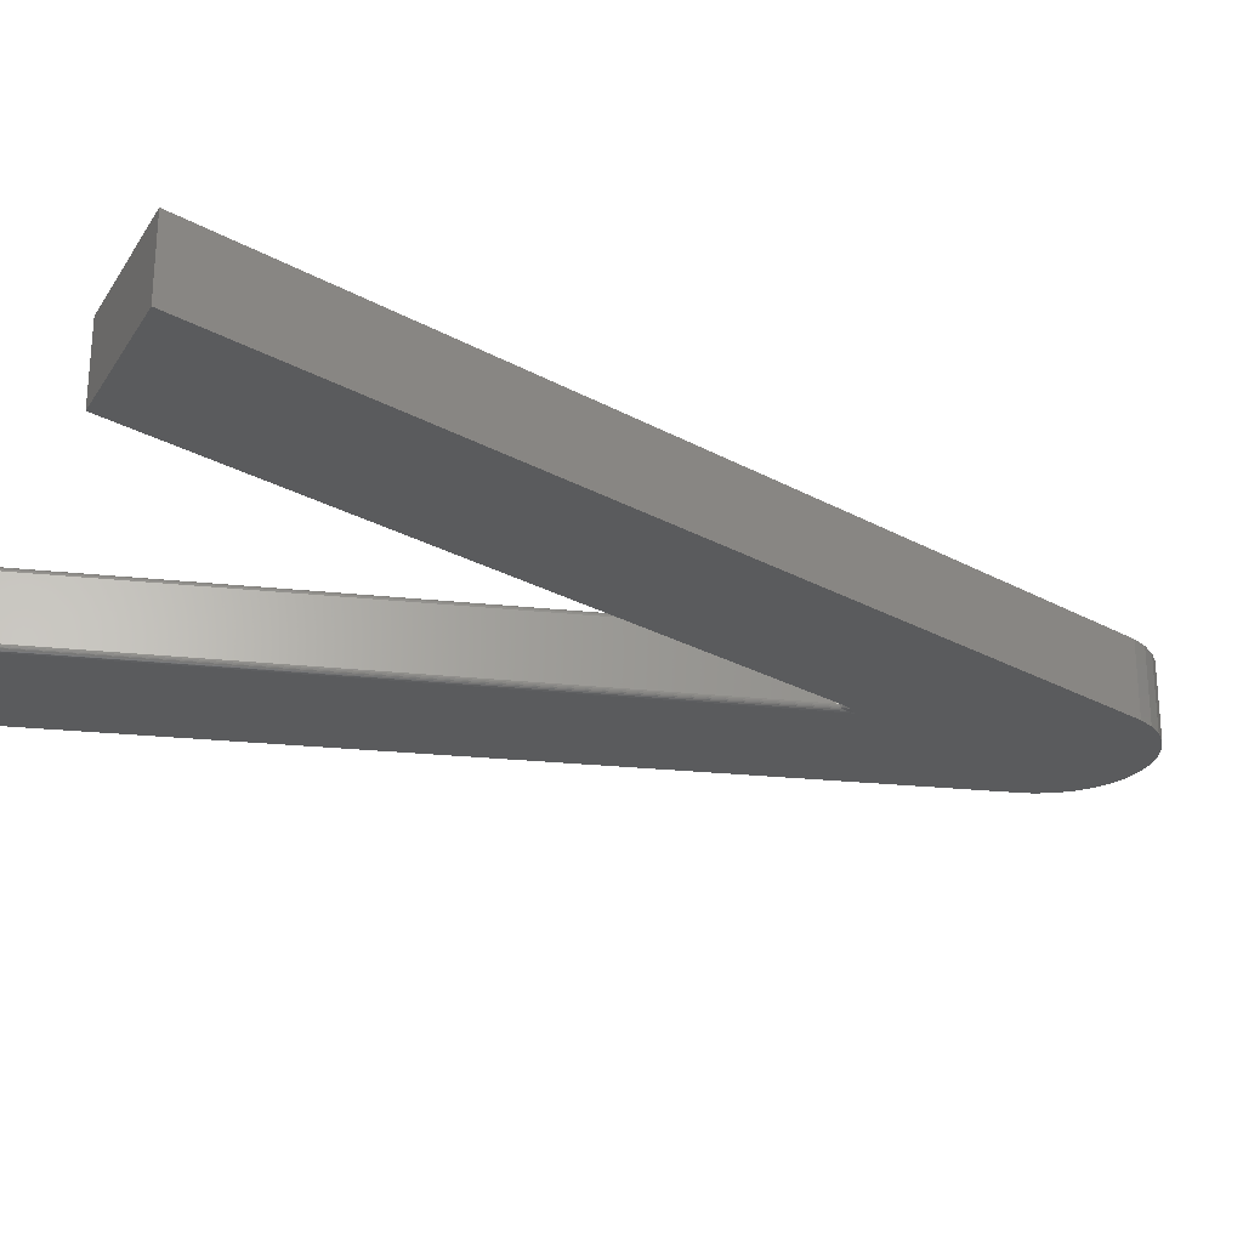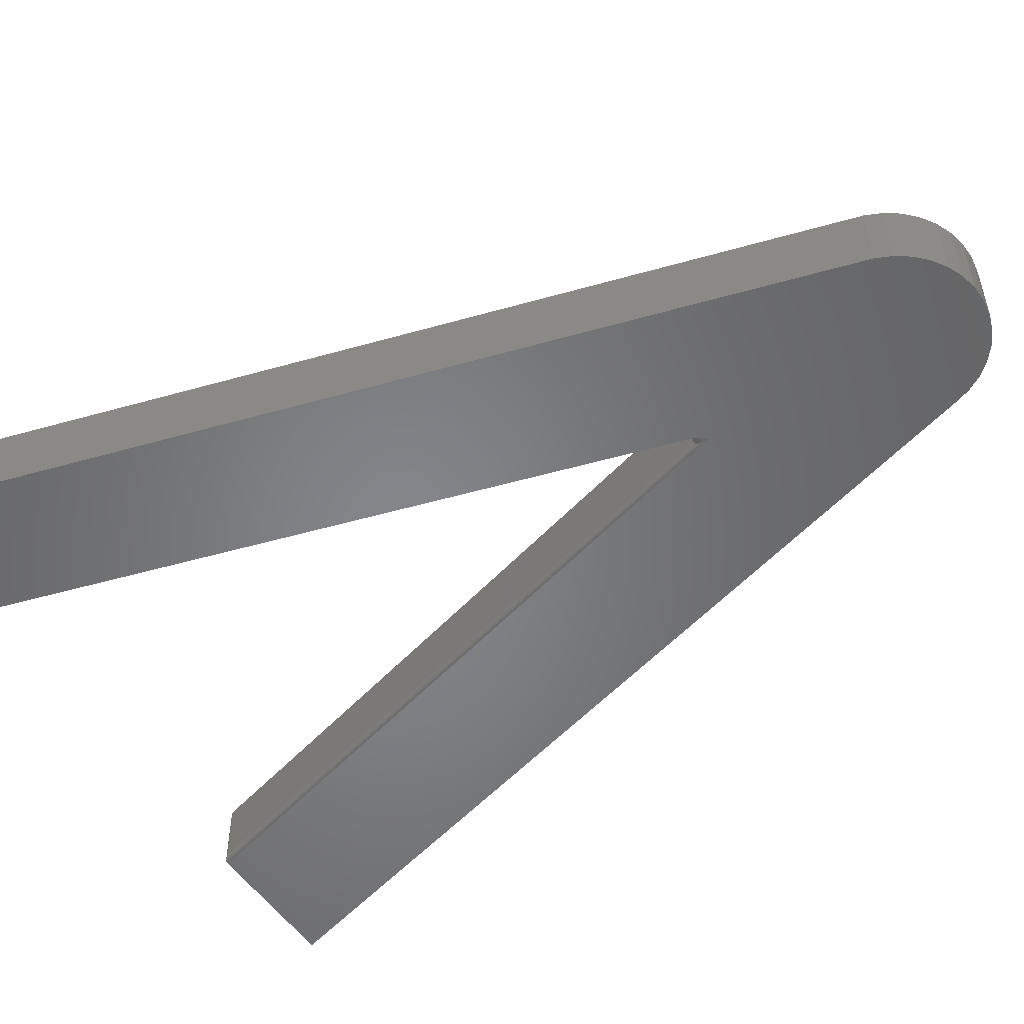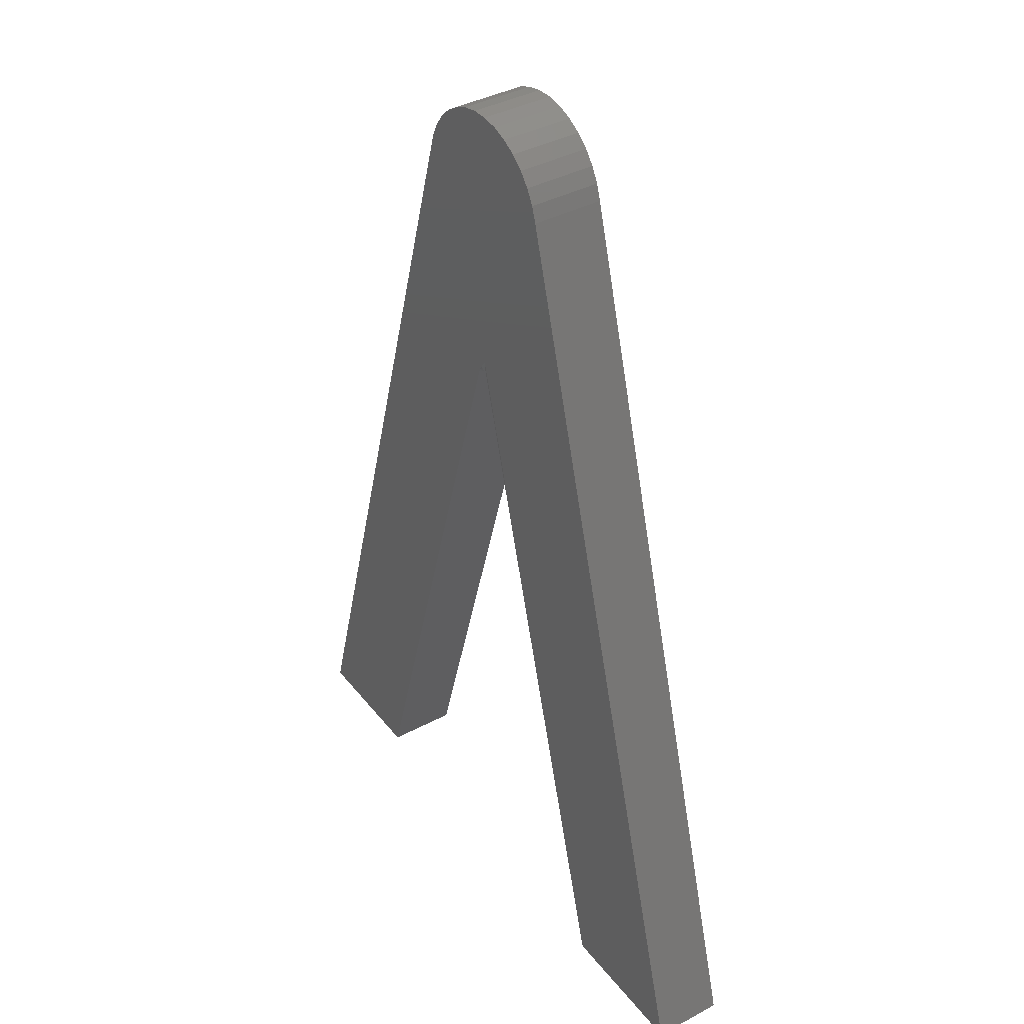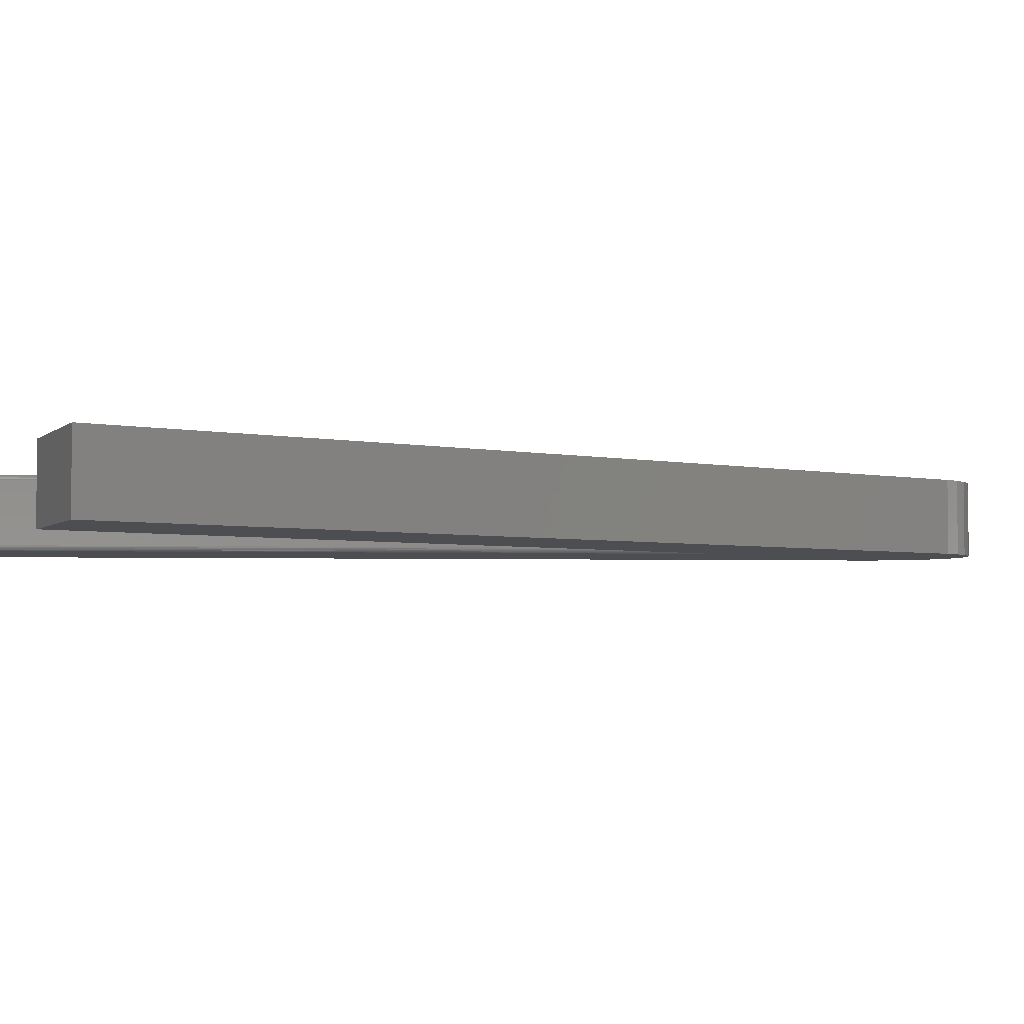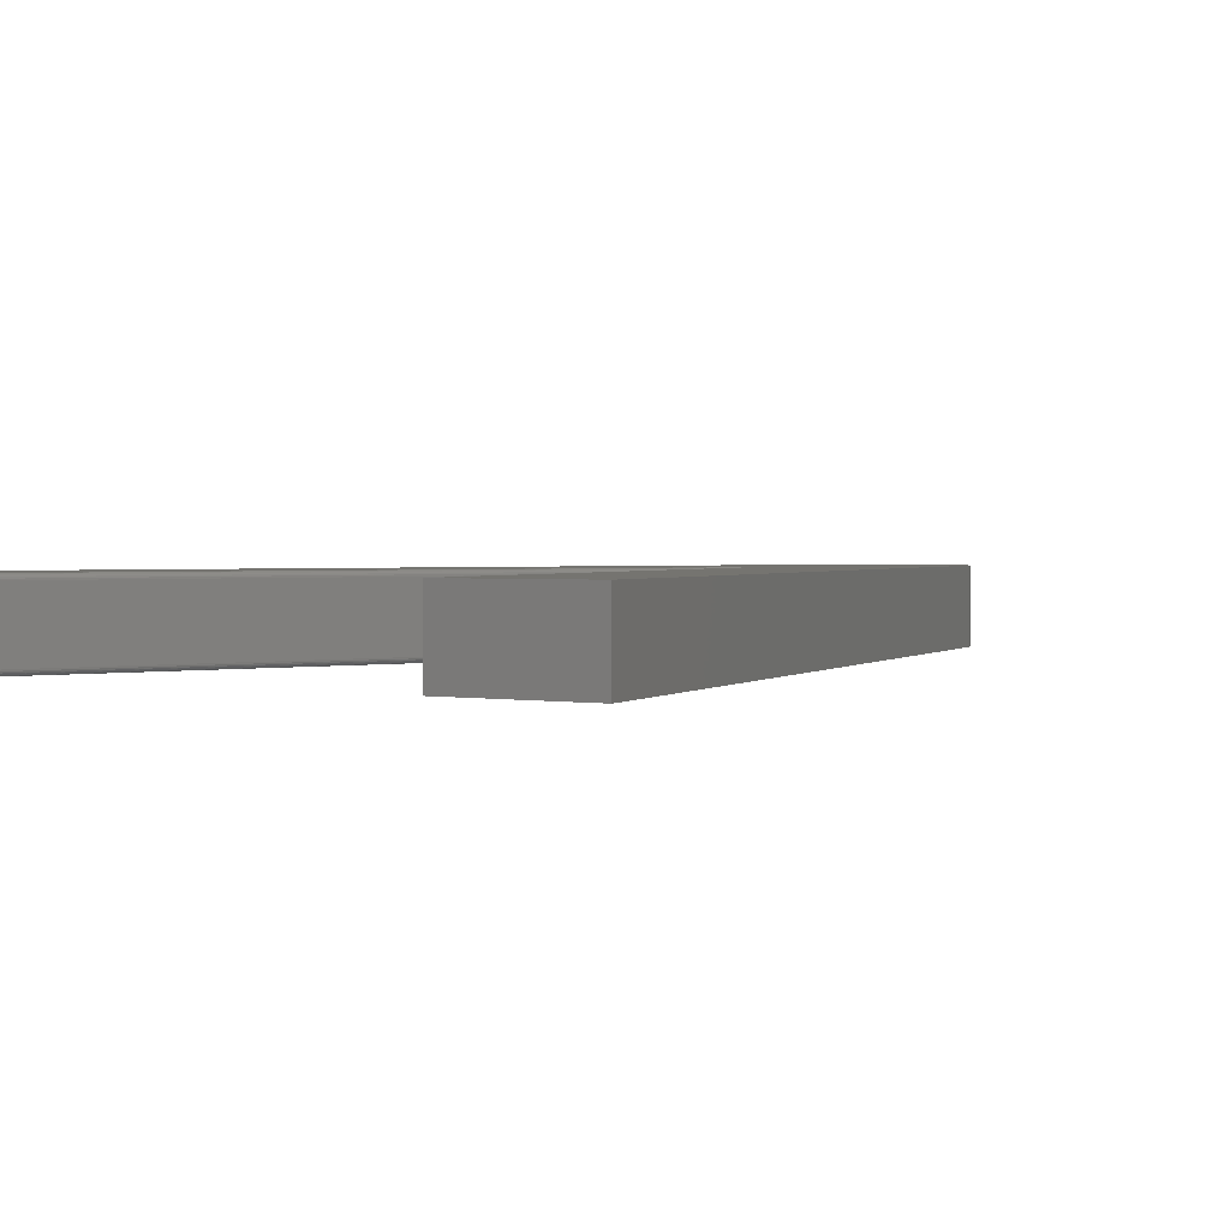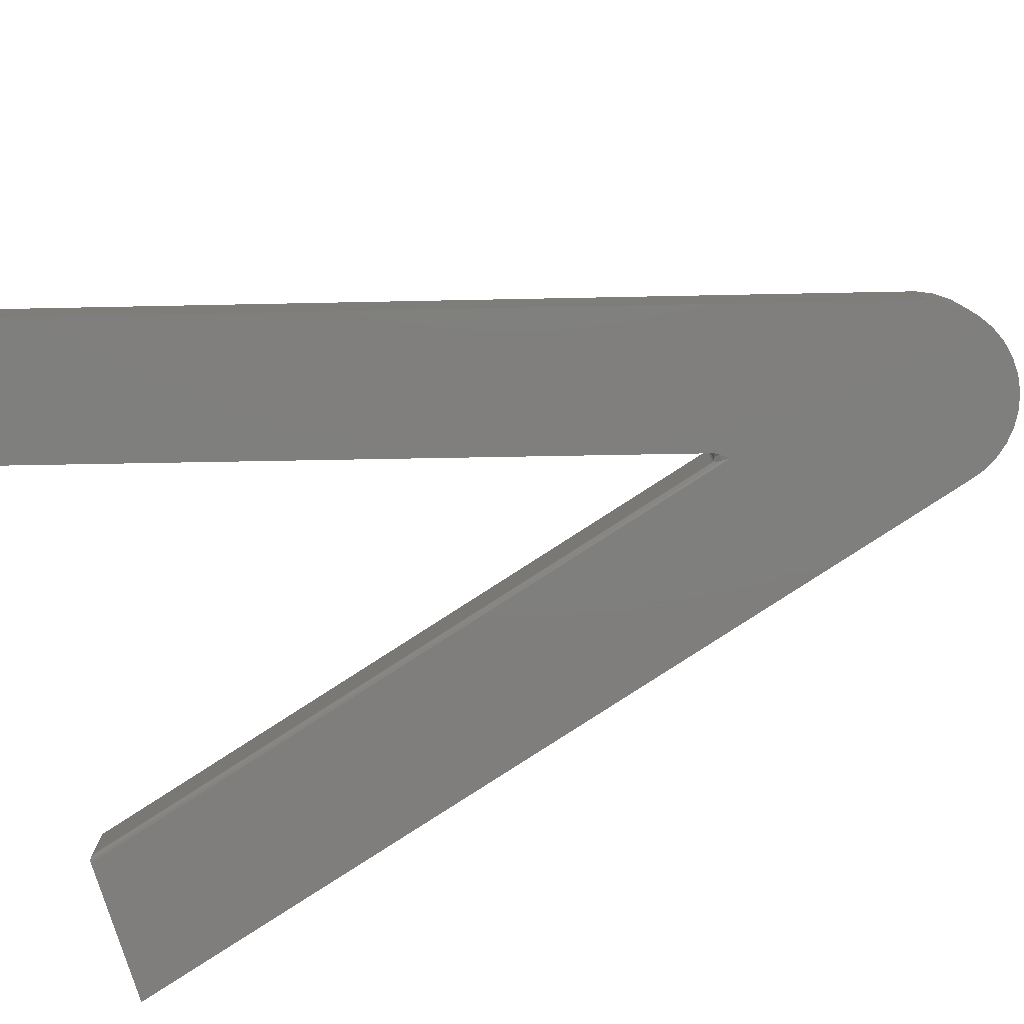
<metadata>
{"format":"stl","ext":"stl","renderer":"f3d","projection":"perspective","resolution":1024,"background":"white","views":[{"elev":-25.7,"azim":-115.4,"up":"+Y"},{"elev":-52.6,"azim":-56.7,"up":"+Y"},{"elev":38.9,"azim":56.2,"up":"+Z"},{"elev":-3.5,"azim":-111.2,"up":"+Y"},{"elev":1.5,"azim":-144.2,"up":"+Y"},{"elev":-78.8,"azim":-72.6,"up":"+Y"}]}
</metadata>
<code>
# stl→obj: 144 verts, 284 faces
v 0.3041 -0.1094 -0.75
v 0.01001 -0.1086 0.2901
v 0.3009 -0.1088 -0.7499
v 0.01035 -0.1094 0.3013
v 0.009552 -0.1016 0.2751
v 0.2952 -0.1036 -0.7462
v 0.009575 -0.1034 0.2758
v 0.2944 -0.1016 -0.7443
v 0.2964 -0.1055 -0.7478
v 0.009632 -0.105 0.2777
v 0.2972 -0.1063 -0.7484
v 0.009695 -0.106 0.2798
v 0.299 -0.1078 -0.7495
v 0.009803 -0.1073 0.2833
v 0.3019 9.163e-17 -0.75
v 0.01012 -0.000338 0.2936
v 0.01035 1.76e-16 0.3013
v 0.3 -0.001018 -0.7498
v 0.2944 -0.007812 -0.7443
v 0.009589 -0.005469 0.2763
v 0.2952 -0.0058 -0.7462
v 0.009552 -0.007812 0.2751
v 0.00985 -0.00172 0.2849
v 0.2981 -0.002273 -0.749
v 0.009722 -0.00299 0.2807
v 0.2964 -0.003908 -0.7478
v 0.009651 -0.004048 0.2783
v -0.307 2.403e-17 -0.75
v -0.004353 2.132e-16 0.279
v -0.00489 -0.002094 0.2771
v -0.005271 -0.004442 0.2758
v -0.005403 -0.005874 0.2754
v -0.005467 -0.007812 0.2752
v -0.307 -0.1094 -0.75
v -0.005467 -0.1016 0.2752
v -0.005427 -0.1031 0.2753
v -0.005225 -0.1053 0.276
v -0.004959 -0.1069 0.2769
v -0.004636 -0.1084 0.278
v -0.004353 -0.1094 0.279
v 0.04067 -0.1094 0.7132
v 0.01576 -0.1094 0.717
v -0.009423 -0.1094 0.7161
v -0.03403 -0.1094 0.7107
v 0.06446 -0.1094 0.7049
v -0.5234 -0.1094 -0.75
v -0.1215 -0.1094 0.626
v -0.003431 -0.1094 0.2815
v -0.002816 -0.1094 0.2828
v -0.002154 -0.1094 0.284
v -0.001405 -0.1094 0.2853
v -0.0006277 -0.1094 0.2866
v 0.0004501 -0.1094 0.2882
v 0.001181 -0.1094 0.2893
v 0.002667 -0.1094 0.2913
v 0.003797 -0.1094 0.2929
v 0.004556 -0.1094 0.2939
v 0.006081 -0.1094 0.2958
v 0.00757 -0.1094 0.2977
v 0.00906 -0.1094 0.2996
v 0.1414 -0.1094 0.6105
v 0.1335 -0.1094 0.6345
v 0.1215 -0.1094 0.6566
v -0.1109 -0.1094 0.6489
v -0.09631 -0.1094 0.6694
v 0.1056 -0.1094 0.6761
v -0.07822 -0.1094 0.6869
v 0.08634 -0.1094 0.6924
v -0.05722 -0.1094 0.7009
v 0.5279 -0.1094 -0.75
v -0.003922 1.721e-16 0.2803
v -0.5234 0 -0.75
v -0.009423 2.214e-16 0.7161
v 0.01576 2.243e-16 0.717
v 0.04067 2.266e-16 0.7132
v -0.03403 2.18e-16 0.7107
v 0.06446 2.283e-16 0.7049
v -0.1215 1.989e-16 0.626
v -0.1109 2.026e-16 0.6489
v 0.1215 2.293e-16 0.6566
v 0.1335 2.282e-16 0.6345
v 0.1414 2.249e-16 0.6105
v 0.008988 1.756e-16 0.2995
v 0.007622 1.753e-16 0.2978
v 0.005994 1.749e-16 0.2957
v 0.005177 1.747e-16 0.2947
v 0.003958 1.744e-16 0.2931
v 0.002756 1.74e-16 0.2915
v 0.001605 1.737e-16 0.2899
v 0.0001951 1.734e-16 0.2878
v -0.0006296 1.731e-16 0.2866
v -0.001407 1.729e-16 0.2853
v -0.002156 1.727e-16 0.284
v -0.002817 1.725e-16 0.2828
v -0.05722 2.144e-16 0.7009
v 0.08634 2.294e-16 0.6924
v -0.07822 2.105e-16 0.6869
v 0.1056 2.297e-16 0.6761
v -0.09631 2.065e-16 0.6694
v 0.5279 1.167e-16 -0.75
v 0.008727 -0.1049 0.28
v 0.008496 -0.1016 0.2774
v -0.003073 -0.1076 0.2812
v -0.002123 -0.1065 0.2818
v -0.002631 -0.1016 0.2792
v -0.0004007 -0.1016 0.2804
v -0.0009624 -0.1056 0.2823
v 0.0003645 -0.1049 0.2825
v 0.001806 -0.1043 0.2826
v 0.002081 -0.1016 0.2808
v 0.004557 -0.1016 0.2804
v 0.003305 -0.104 0.2824
v 0.006243 -0.104 0.2816
v 0.006772 -0.1016 0.2792
v 0.007568 -0.1044 0.2809
v 0.004803 -0.1039 0.2821
v -0.00438 -0.1016 0.2774
v 0.008742 -0.0006875 0.2932
v 0.004383 -0.002651 0.2869
v 0.002952 -0.002224 0.2871
v 0.005983 -0.0004311 0.294
v 0.009039 -0.007812 0.2764
v 0.008845 -0.005167 0.2786
v 0.002081 -0.007812 0.2808
v 0.0006468 -0.007812 0.2807
v -0.002034 -0.007812 0.2796
v -0.003189 -0.007812 0.2788
v -0.004168 -0.007812 0.2777
v -0.004936 -0.007812 0.2765
v 0.008287 -0.007812 0.2776
v 0.007358 -0.00069 0.2936
v 0.005842 -0.002815 0.2865
v 0.006677 -0.006095 0.2803
v 0.005369 -0.006304 0.281
v 0.00397 -0.006331 0.2814
v 0.004895 -0.007812 0.2802
v 0.003513 -0.007812 0.2806
v 0.001604 -0.001551 0.2872
v -0.0007405 -0.007812 0.2803
v 0.00618 -0.007812 0.2796
v 0.007323 -0.007812 0.2787
v 0.00785 -0.005711 0.2795
v 0.007274 -0.00271 0.2861
v 0.008627 -0.00234 0.2855
f 1 2 3
f 1 4 2
f 5 6 7
f 5 8 6
f 7 6 9
f 7 9 10
f 10 9 11
f 10 11 12
f 12 11 13
f 12 13 14
f 14 13 3
f 14 3 2
f 15 16 17
f 15 18 16
f 19 20 21
f 19 22 20
f 16 18 23
f 23 18 24
f 24 25 23
f 25 24 26
f 25 26 27
f 27 26 21
f 27 21 20
f 5 22 8
f 8 22 19
f 28 29 30
f 28 30 31
f 28 31 32
f 28 32 33
f 28 33 34
f 34 33 35
f 34 35 36
f 34 36 37
f 34 37 38
f 34 38 39
f 34 39 40
f 41 42 43
f 43 44 41
f 45 41 44
f 40 46 34
f 47 46 40
f 47 40 48
f 47 48 49
f 47 49 50
f 47 50 51
f 47 51 52
f 47 52 53
f 47 53 54
f 47 54 55
f 47 55 56
f 47 56 57
f 47 57 58
f 47 58 59
f 47 59 60
f 47 60 4
f 47 4 61
f 47 61 62
f 47 62 63
f 47 63 64
f 64 63 65
f 65 63 66
f 65 66 67
f 67 66 68
f 67 68 69
f 69 68 45
f 69 45 44
f 4 1 61
f 61 1 70
f 71 29 72
f 29 28 72
f 73 74 75
f 75 76 73
f 76 75 77
f 78 79 80
f 78 80 81
f 78 81 82
f 78 82 17
f 78 17 83
f 78 83 84
f 78 84 85
f 78 85 86
f 78 86 87
f 78 87 88
f 78 88 89
f 78 89 90
f 78 90 91
f 78 91 92
f 78 92 93
f 78 93 94
f 78 94 71
f 78 71 72
f 76 77 95
f 95 77 96
f 95 96 97
f 97 96 98
f 97 98 99
f 99 98 80
f 99 80 79
f 17 82 15
f 15 82 100
f 5 101 102
f 5 7 101
f 40 103 48
f 104 105 106
f 104 106 107
f 106 108 107
f 109 110 111
f 109 111 112
f 113 114 102
f 113 102 115
f 102 101 115
f 101 7 10
f 103 104 48
f 49 48 104
f 49 104 50
f 104 107 50
f 51 50 107
f 51 107 52
f 107 53 52
f 53 107 108
f 2 4 60
f 2 60 59
f 2 59 58
f 2 58 57
f 2 57 56
f 2 56 55
f 2 55 54
f 2 54 53
f 2 53 14
f 12 14 53
f 12 53 109
f 12 109 112
f 12 112 116
f 12 116 113
f 12 113 115
f 12 115 101
f 12 101 10
f 117 105 104
f 117 104 103
f 117 103 40
f 117 40 39
f 117 39 38
f 117 38 37
f 117 37 36
f 117 36 35
f 106 110 108
f 108 110 109
f 108 109 53
f 114 113 111
f 111 113 116
f 111 116 112
f 17 118 83
f 17 16 118
f 23 118 16
f 119 120 87
f 119 87 121
f 87 86 121
f 121 86 85
f 20 122 123
f 20 123 27
f 124 125 30
f 126 127 32
f 127 128 32
f 128 129 32
f 33 32 129
f 130 123 122
f 22 122 20
f 121 85 84
f 121 84 131
f 131 84 83
f 131 83 118
f 119 121 132
f 29 71 94
f 132 133 134
f 123 23 25
f 123 25 27
f 135 136 137
f 135 137 124
f 135 124 30
f 135 30 29
f 135 29 94
f 135 94 138
f 135 138 120
f 135 120 119
f 135 119 132
f 135 132 134
f 139 126 32
f 139 32 31
f 139 31 30
f 139 30 125
f 138 94 93
f 138 93 92
f 138 92 91
f 138 91 90
f 138 90 89
f 138 89 88
f 138 88 87
f 138 87 120
f 136 135 140
f 140 135 134
f 140 134 141
f 141 134 133
f 141 133 130
f 130 133 142
f 130 142 123
f 132 121 143
f 143 121 131
f 143 131 144
f 144 131 118
f 144 118 23
f 133 132 142
f 142 132 143
f 142 143 123
f 123 143 144
f 123 144 23
f 102 122 5
f 122 22 5
f 33 129 35
f 129 117 35
f 128 117 129
f 105 117 128
f 127 105 128
f 106 139 125
f 125 110 106
f 124 110 125
f 110 124 137
f 137 111 110
f 136 111 137
f 114 111 136
f 140 114 136
f 102 130 122
f 127 126 105
f 105 126 139
f 105 139 106
f 140 141 114
f 114 141 130
f 114 130 102
f 46 72 34
f 34 72 28
f 3 70 1
f 70 3 100
f 100 3 15
f 78 47 79
f 79 47 64
f 79 64 99
f 99 64 65
f 99 65 97
f 97 65 67
f 97 67 95
f 95 67 69
f 95 69 76
f 76 69 44
f 76 44 73
f 73 44 43
f 73 43 74
f 74 43 42
f 74 42 75
f 75 42 41
f 75 41 77
f 77 41 45
f 77 45 96
f 96 45 68
f 96 68 98
f 98 68 66
f 98 66 80
f 80 66 63
f 80 63 81
f 81 63 62
f 81 62 82
f 82 62 61
f 8 21 6
f 8 19 21
f 15 3 18
f 18 3 13
f 18 13 24
f 13 11 24
f 26 24 11
f 26 11 9
f 26 9 6
f 26 6 21
f 47 78 46
f 46 78 72
f 70 100 61
f 61 100 82

</code>
